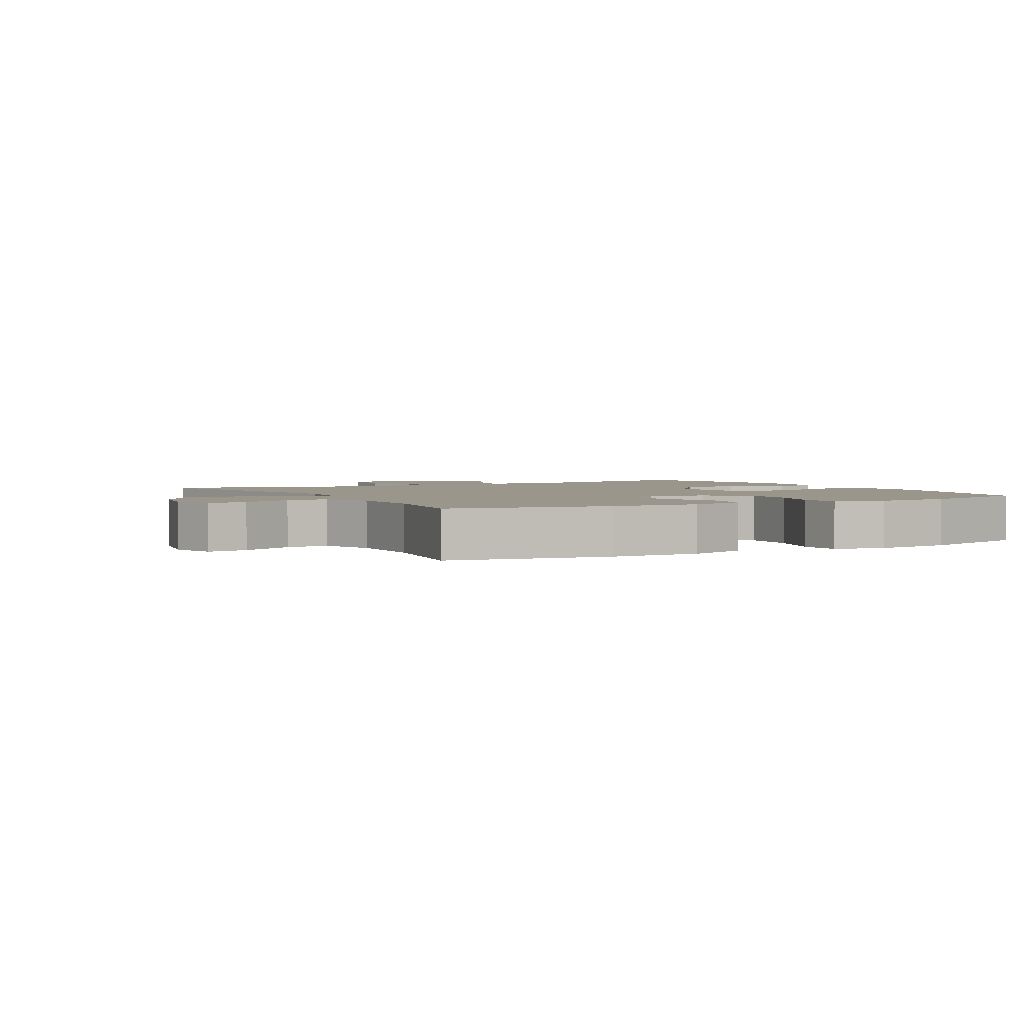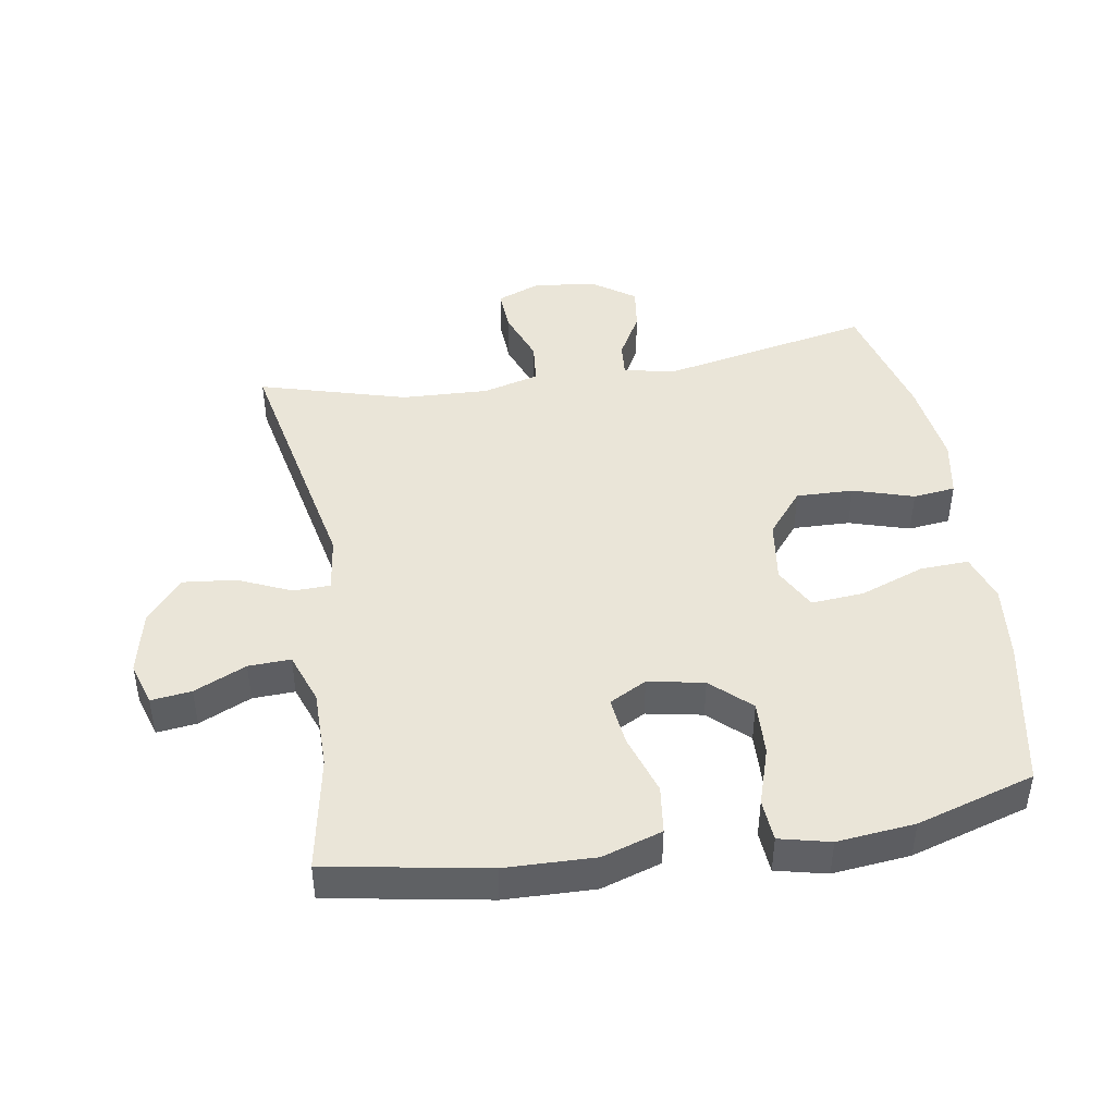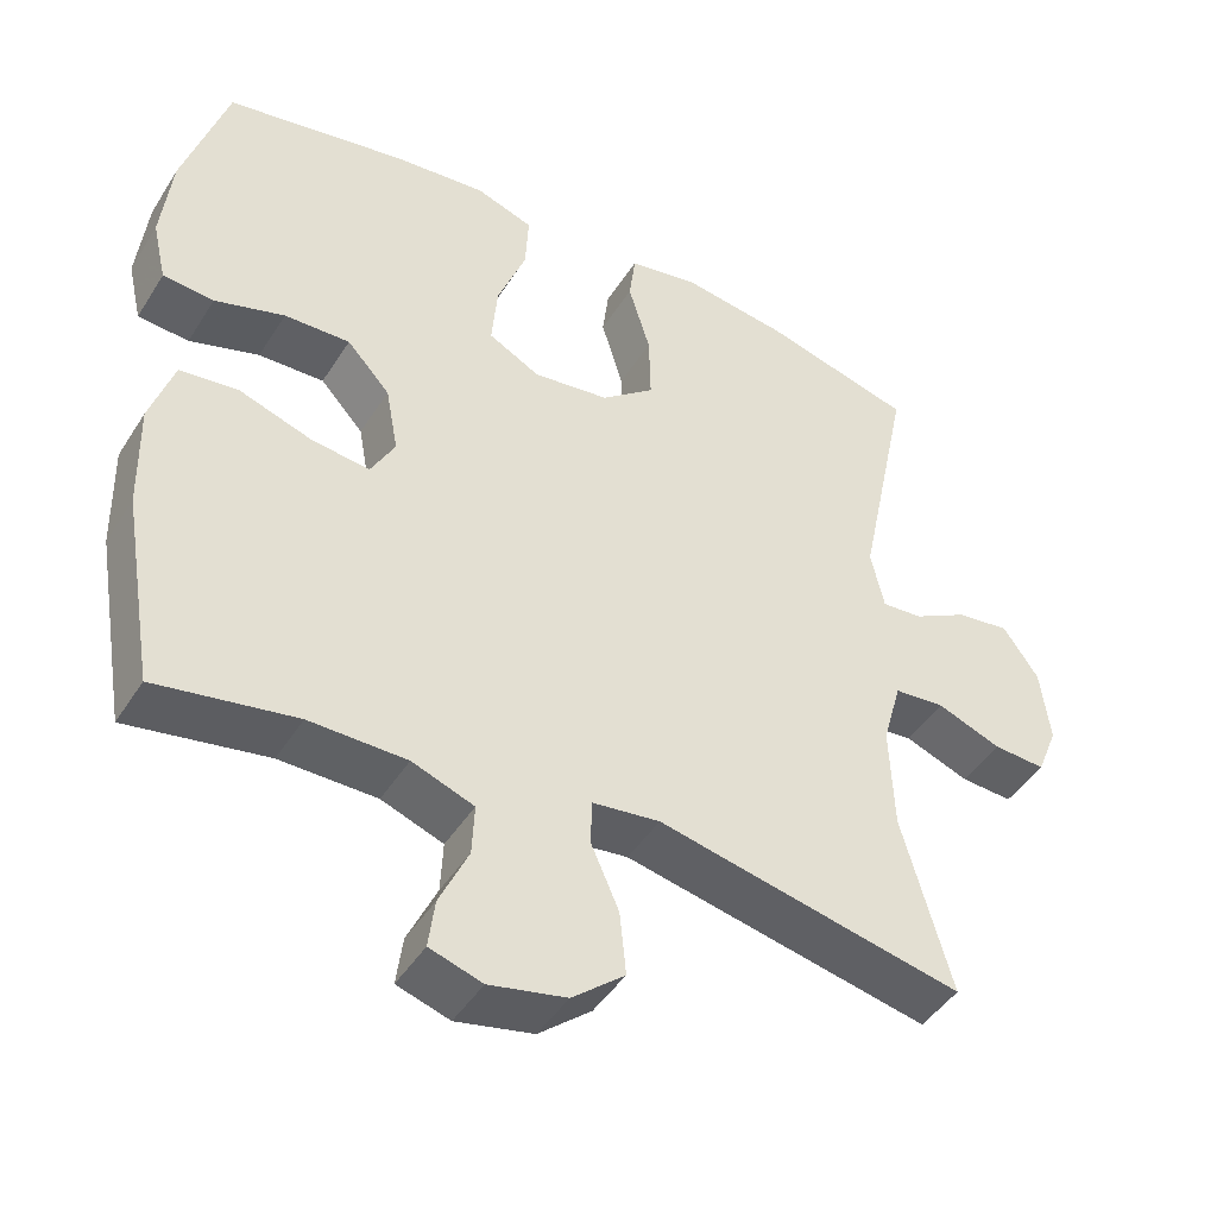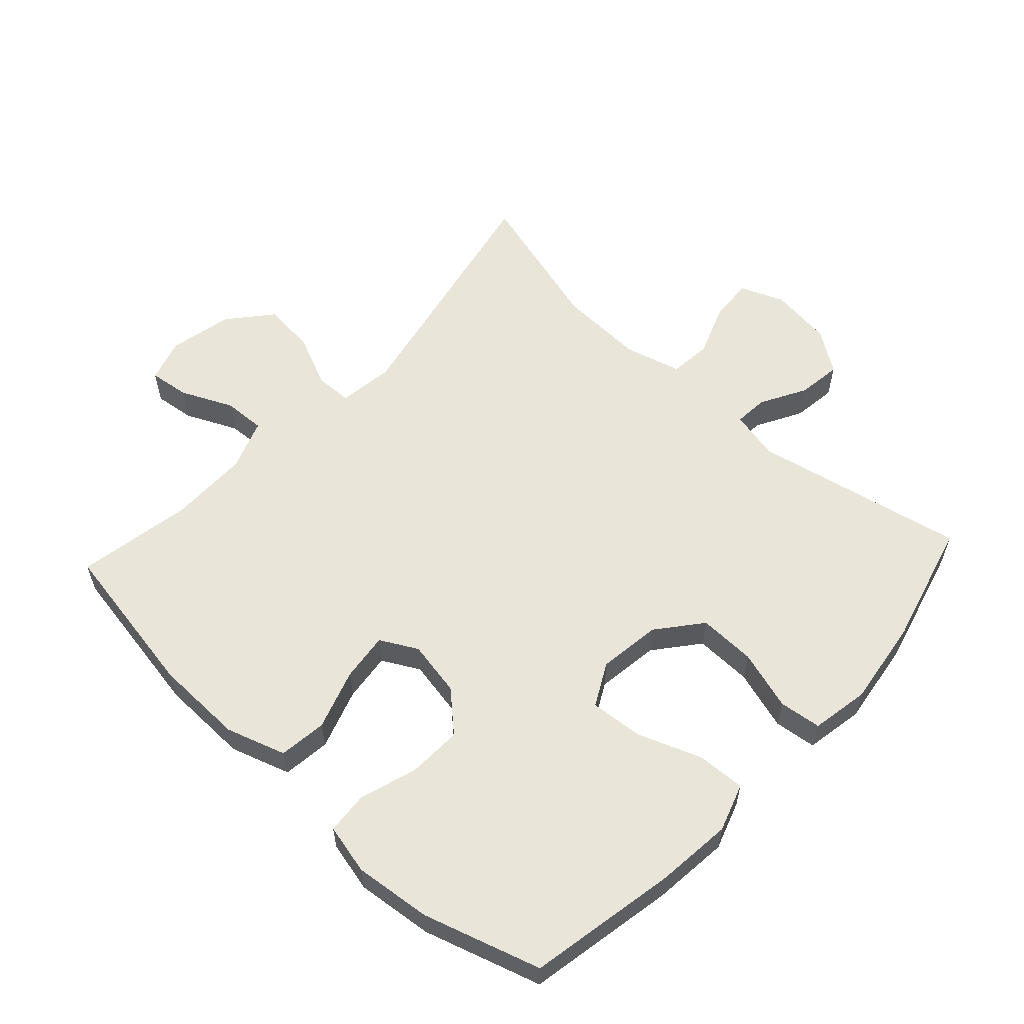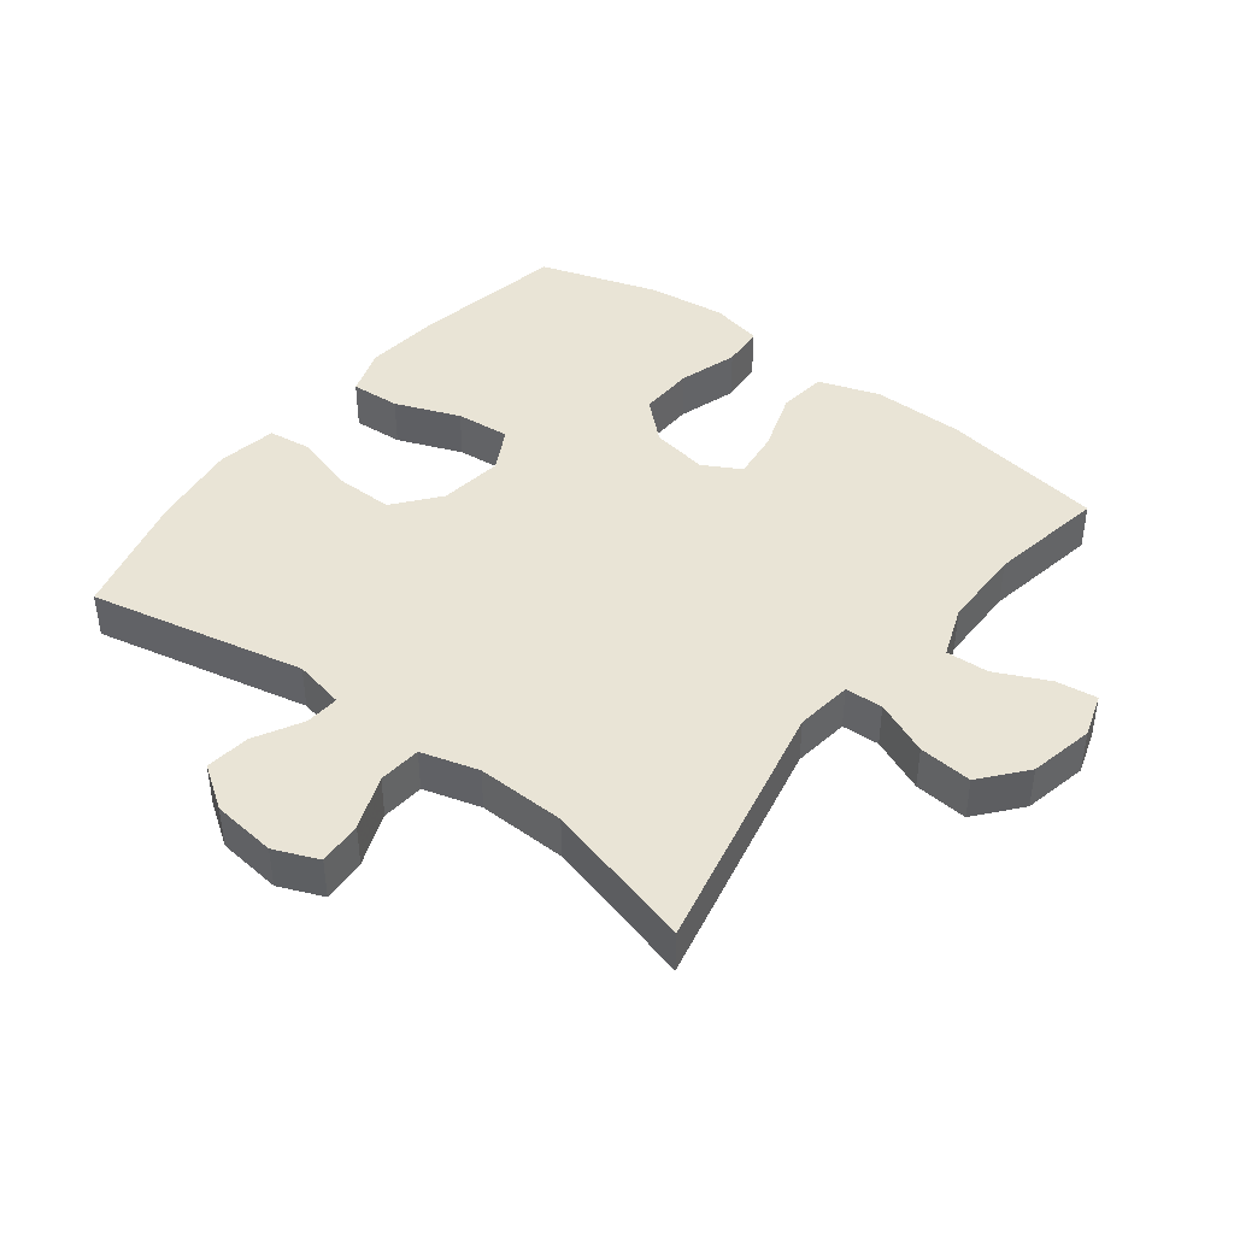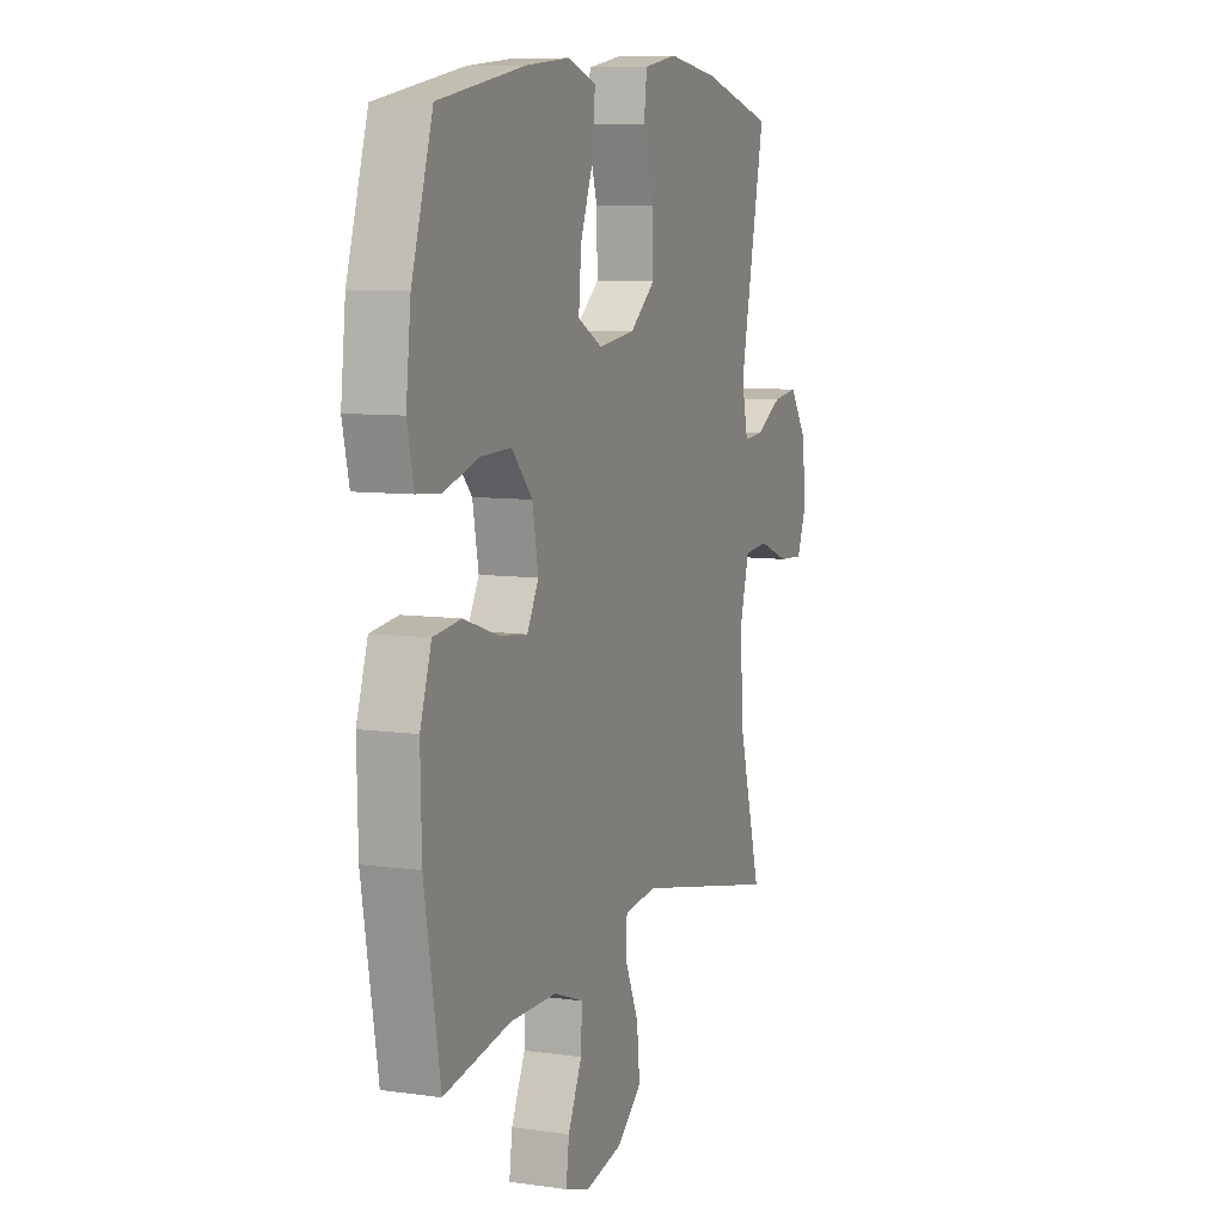
<metadata>
{"format":"obj","ext":"obj","renderer":"f3d","projection":"perspective","resolution":1024,"background":"white","views":[{"elev":2.5,"azim":-119.0,"up":"+Y"},{"elev":44.6,"azim":-99.0,"up":"+Y"},{"elev":-45.2,"azim":-30.4,"up":"+Z"},{"elev":58.1,"azim":-47.2,"up":"+Y"},{"elev":42.6,"azim":127.3,"up":"+Y"},{"elev":8.2,"azim":-68.6,"up":"+Z"}]}
</metadata>
<code>
v 0.5 0.07 0.5
v 0.432 0.07 0.173
v 0.449 0.07 0.096
v 0.501 0.07 0.1
v 0.572 0.07 0.139
v 0.64 0.07 0.148
v 0.685 0.07 0.083
v 0.697 0.07 -0.014
v 0.67 0.07 -0.081
v 0.603 0.07 -0.077
v 0.521 0.07 -0.046
v 0.456 0.07 -0.052
v 0.432 0.07 -0.139
v 0.437 0.07 -0.273
v 0.5 0.07 -0.5
v 0.109 0.07 -0.418
v 0.023 0.07 -0.429
v 0.021 0.07 -0.486
v 0.057 0.07 -0.568
v 0.065 0.07 -0.649
v -0.002 0.07 -0.705
v -0.1 0.07 -0.726
v -0.167 0.07 -0.705
v -0.159 0.07 -0.643
v -0.122 0.07 -0.563
v -0.119 0.07 -0.498
v -0.198 0.07 -0.469
v -0.322 0.07 -0.468
v -0.5 0.07 -0.5
v -0.542 0.07 -0.254
v -0.545 0.07 -0.116
v -0.515 0.07 -0.024
v -0.441 0.07 -0.015
v -0.348 0.07 -0.046
v -0.273 0.07 -0.055
v -0.242 0.07 0.002
v -0.258 0.07 0.088
v -0.313 0.07 0.148
v -0.397 0.07 0.145
v -0.486 0.07 0.117
v -0.551 0.07 0.122
v -0.569 0.07 0.2
v -0.556 0.07 0.319
v -0.5 0.07 0.5
v -0.269 0.07 0.543
v -0.151 0.07 0.555
v -0.077 0.07 0.53
v -0.081 0.07 0.455
v -0.118 0.07 0.357
v -0.125 0.07 0.275
v -0.059 0.07 0.24
v 0.038 0.07 0.253
v 0.106 0.07 0.308
v 0.104 0.07 0.396
v 0.076 0.07 0.489
v 0.084 0.07 0.554
v 0.174 0.07 0.57
v 0.308 0.07 0.551
v 0.5 0 0.5
v 0.432 0 0.173
v 0.449 0 0.096
v 0.501 0 0.1
v 0.572 0 0.139
v 0.64 0 0.148
v 0.685 0 0.083
v 0.697 0 -0.014
v 0.67 0 -0.081
v 0.603 0 -0.077
v 0.521 0 -0.046
v 0.456 0 -0.052
v 0.432 0 -0.139
v 0.437 0 -0.273
v 0.5 0 -0.5
v 0.109 0 -0.418
v 0.023 0 -0.429
v 0.021 0 -0.486
v 0.057 0 -0.568
v 0.065 0 -0.649
v -0.002 0 -0.705
v -0.1 0 -0.726
v -0.167 0 -0.705
v -0.159 0 -0.643
v -0.122 0 -0.563
v -0.119 0 -0.498
v -0.198 0 -0.469
v -0.322 0 -0.468
v -0.5 0 -0.5
v -0.542 0 -0.254
v -0.545 0 -0.116
v -0.515 0 -0.024
v -0.441 0 -0.015
v -0.348 0 -0.046
v -0.273 0 -0.055
v -0.242 0 0.002
v -0.258 0 0.088
v -0.313 0 0.148
v -0.397 0 0.145
v -0.486 0 0.117
v -0.551 0 0.122
v -0.569 0 0.2
v -0.556 0 0.319
v -0.5 0 0.5
v -0.269 0 0.543
v -0.151 0 0.555
v -0.077 0 0.53
v -0.081 0 0.455
v -0.118 0 0.357
v -0.125 0 0.275
v -0.059 0 0.24
v 0.038 0 0.253
v 0.106 0 0.308
v 0.104 0 0.396
v 0.076 0 0.489
v 0.084 0 0.554
v 0.174 0 0.57
v 0.308 0 0.551
f 57 58 1 2
f 54 55 56 57
f 53 54 57 2
f 52 53 2 3
f 51 52 3
f 46 47 48 49
f 46 49 50
f 45 46 50
f 44 45 50
f 43 44 50
f 42 43 50 51
f 39 40 41 42
f 38 39 42 51
f 31 32 33 34
f 31 34 35
f 28 29 30 31
f 27 28 31 35
f 26 27 35 36
f 22 23 24 25
f 22 25 26
f 21 22 26
f 18 19 20 21
f 17 18 21 26
f 14 15 16
f 13 14 16 17
f 12 13 17 26
f 8 9 10 11
f 8 11 12
f 7 8 12
f 4 5 6 7
f 3 4 7 12
f 37 38 51 3
f 26 36 37
f 3 12 26 37
f 60 59 116 115
f 115 114 113 112
f 60 115 112 111
f 61 60 111 110
f 61 110 109
f 107 106 105 104
f 108 107 104
f 108 104 103
f 108 103 102
f 108 102 101
f 109 108 101 100
f 100 99 98 97
f 109 100 97 96
f 92 91 90 89
f 93 92 89
f 89 88 87 86
f 93 89 86 85
f 94 93 85 84
f 83 82 81 80
f 84 83 80
f 84 80 79
f 79 78 77 76
f 84 79 76 75
f 74 73 72
f 75 74 72 71
f 84 75 71 70
f 69 68 67 66
f 70 69 66
f 70 66 65
f 65 64 63 62
f 70 65 62 61
f 61 109 96 95
f 95 94 84
f 95 84 70 61
f 1 59 60 2
f 2 60 61 3
f 3 61 62 4
f 4 62 63 5
f 5 63 64 6
f 6 64 65 7
f 7 65 66 8
f 8 66 67 9
f 9 67 68 10
f 10 68 69 11
f 11 69 70 12
f 12 70 71 13
f 13 71 72 14
f 14 72 73 15
f 15 73 74 16
f 16 74 75 17
f 17 75 76 18
f 18 76 77 19
f 19 77 78 20
f 20 78 79 21
f 21 79 80 22
f 22 80 81 23
f 23 81 82 24
f 24 82 83 25
f 25 83 84 26
f 26 84 85 27
f 27 85 86 28
f 28 86 87 29
f 29 87 88 30
f 30 88 89 31
f 31 89 90 32
f 32 90 91 33
f 33 91 92 34
f 34 92 93 35
f 35 93 94 36
f 36 94 95 37
f 37 95 96 38
f 38 96 97 39
f 39 97 98 40
f 40 98 99 41
f 41 99 100 42
f 42 100 101 43
f 43 101 102 44
f 44 102 103 45
f 45 103 104 46
f 46 104 105 47
f 47 105 106 48
f 48 106 107 49
f 49 107 108 50
f 50 108 109 51
f 51 109 110 52
f 52 110 111 53
f 53 111 112 54
f 54 112 113 55
f 55 113 114 56
f 56 114 115 57
f 57 115 116 58
f 58 116 59 1

</code>
